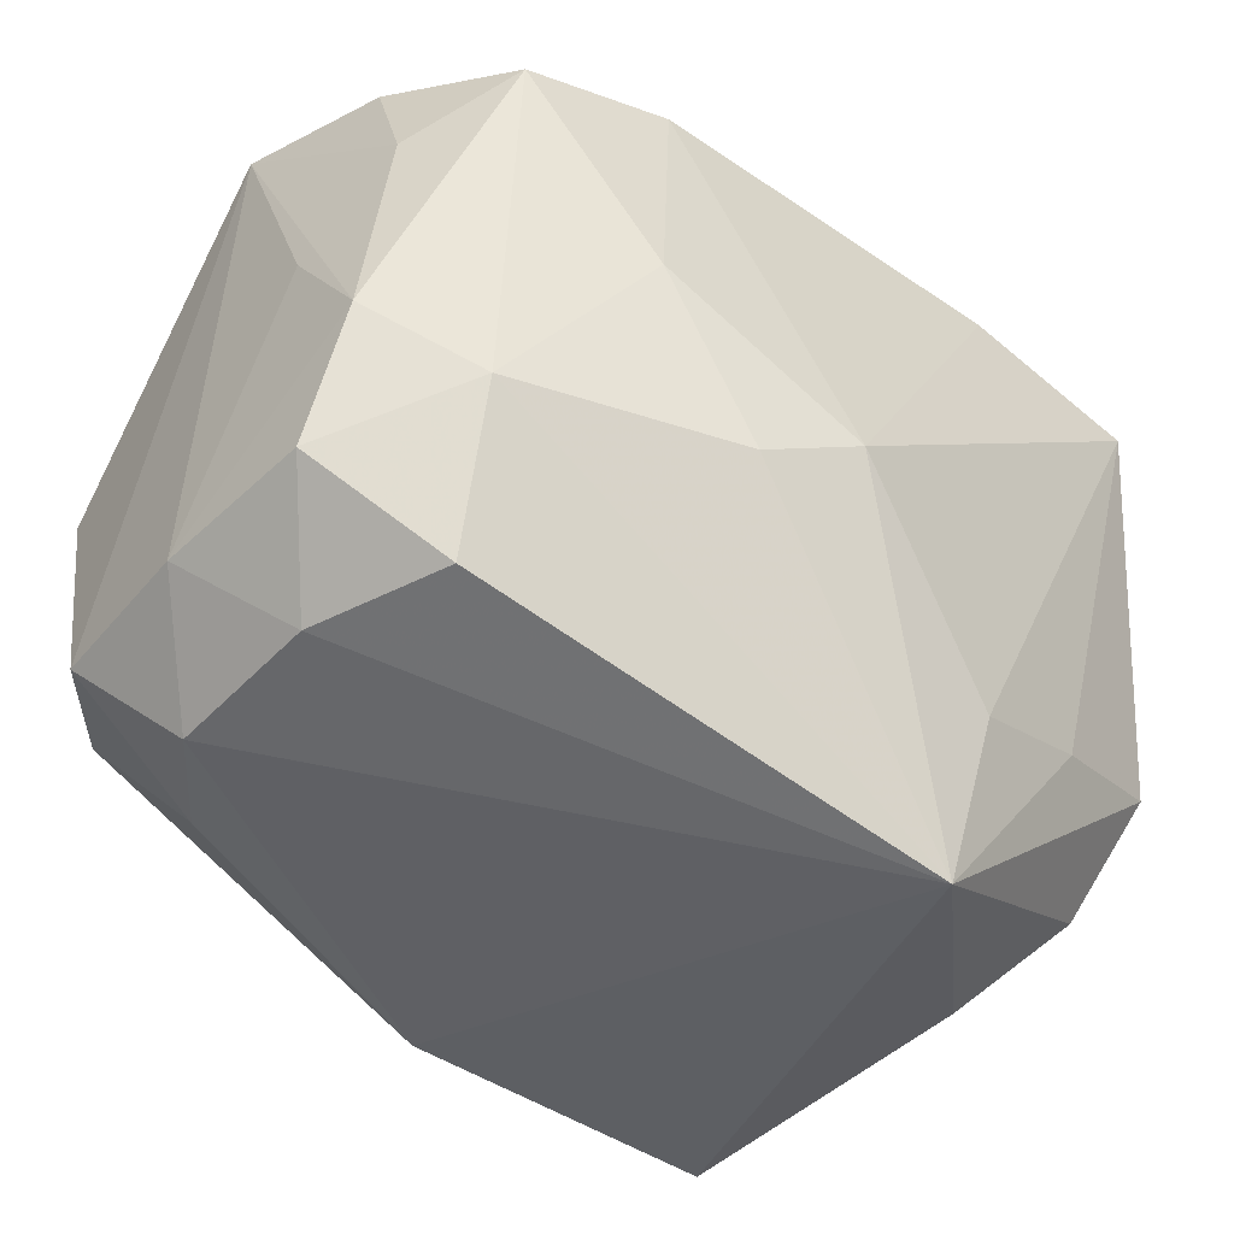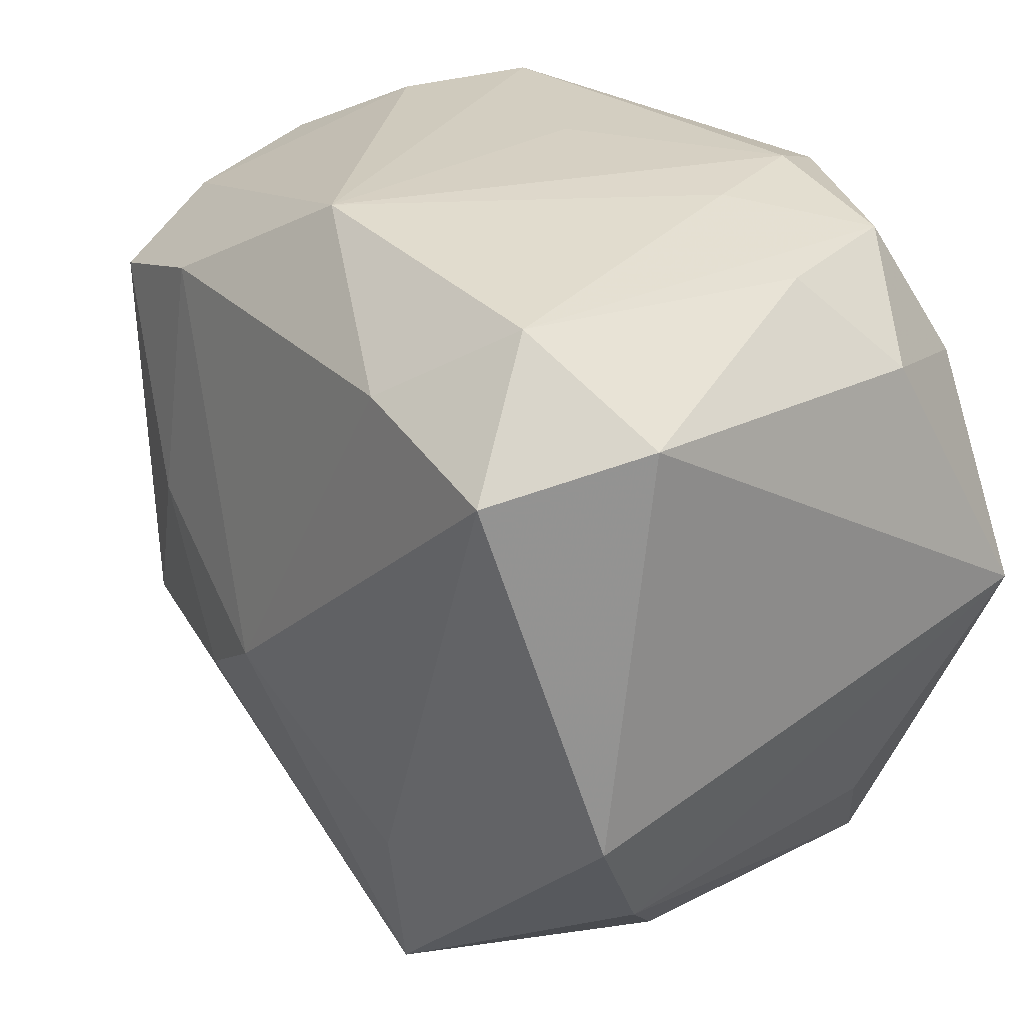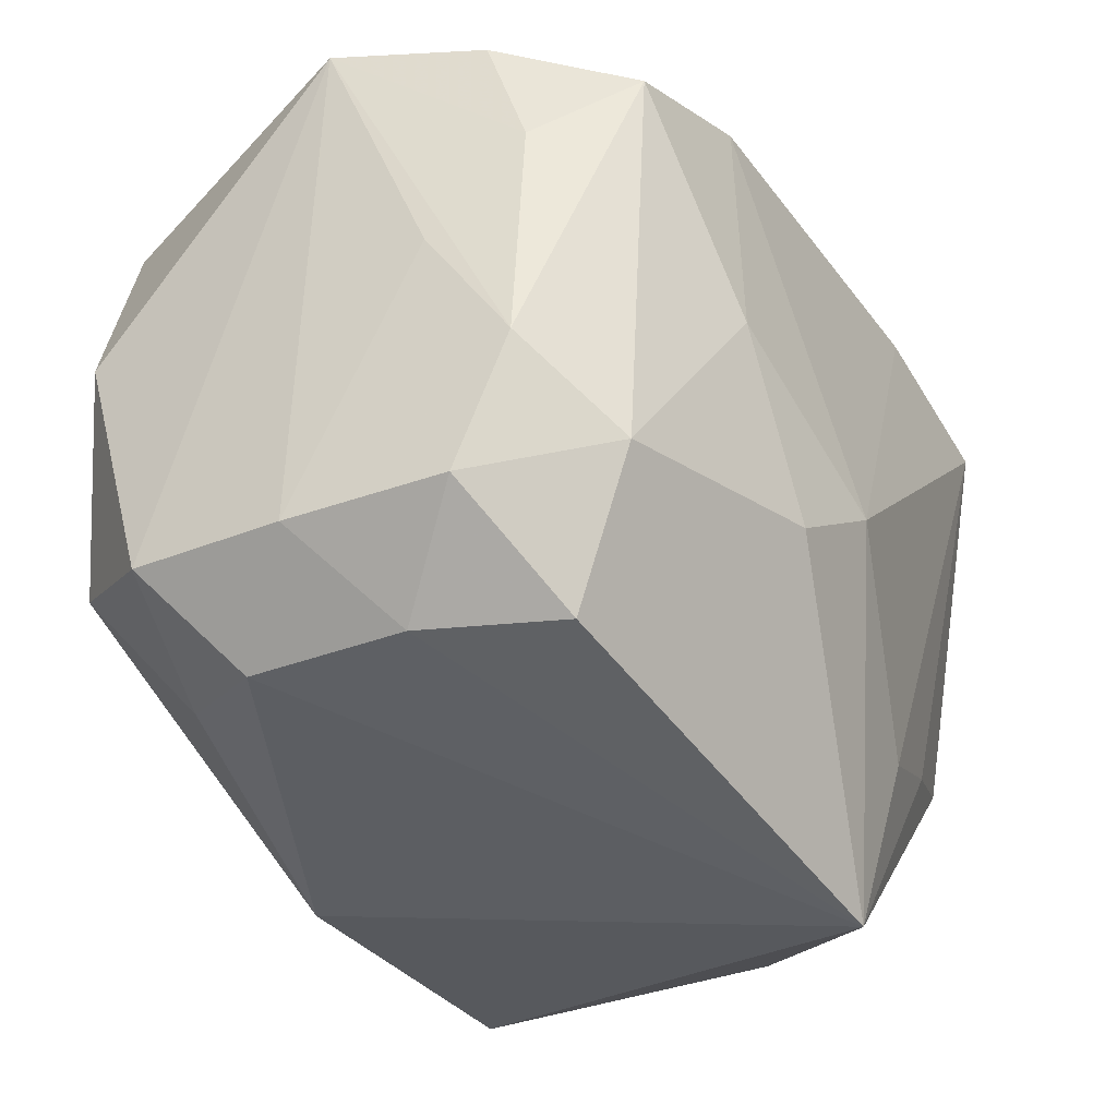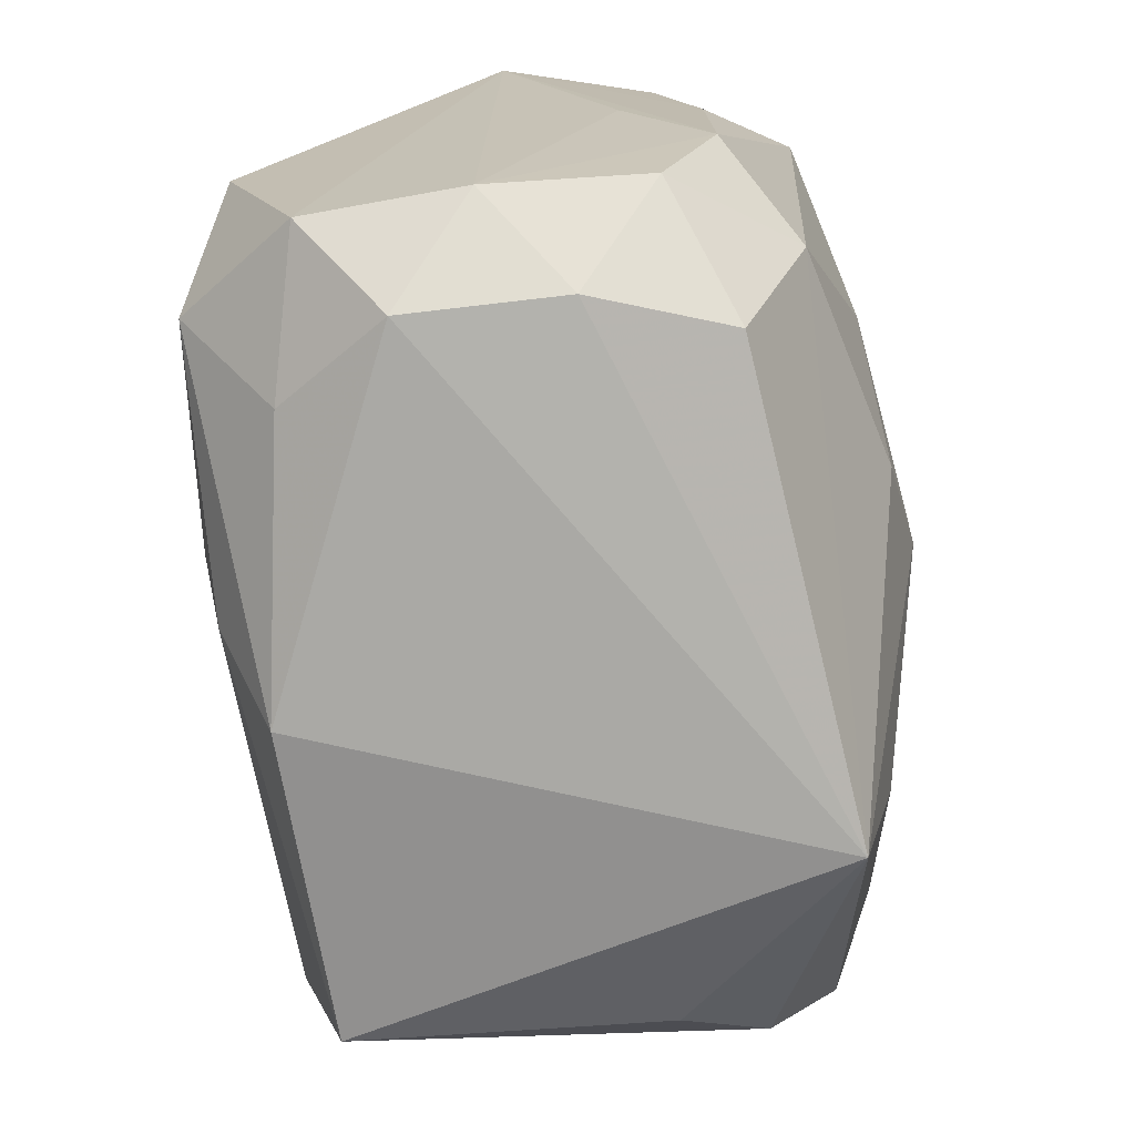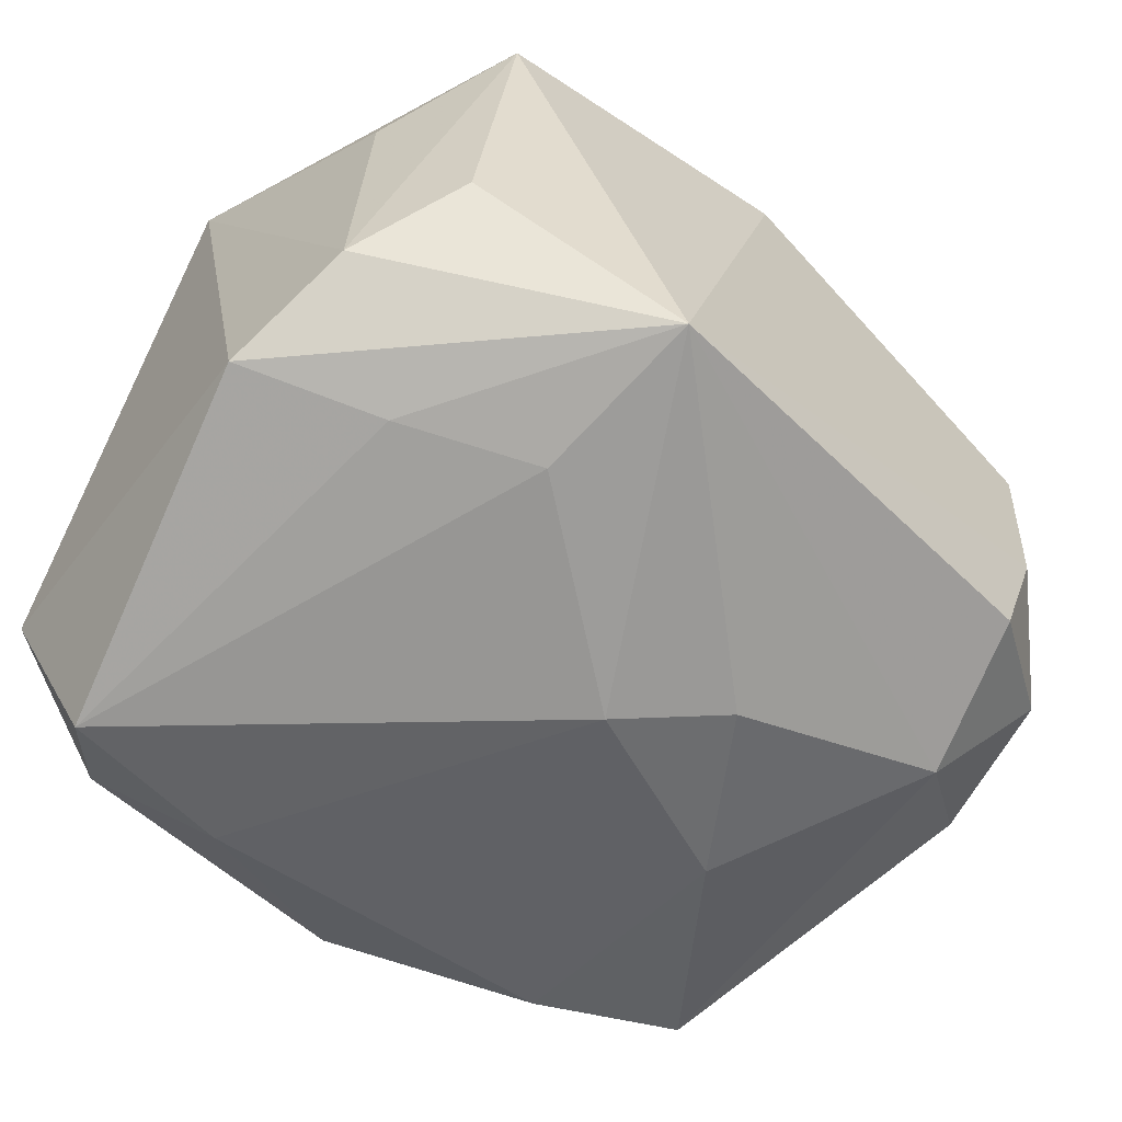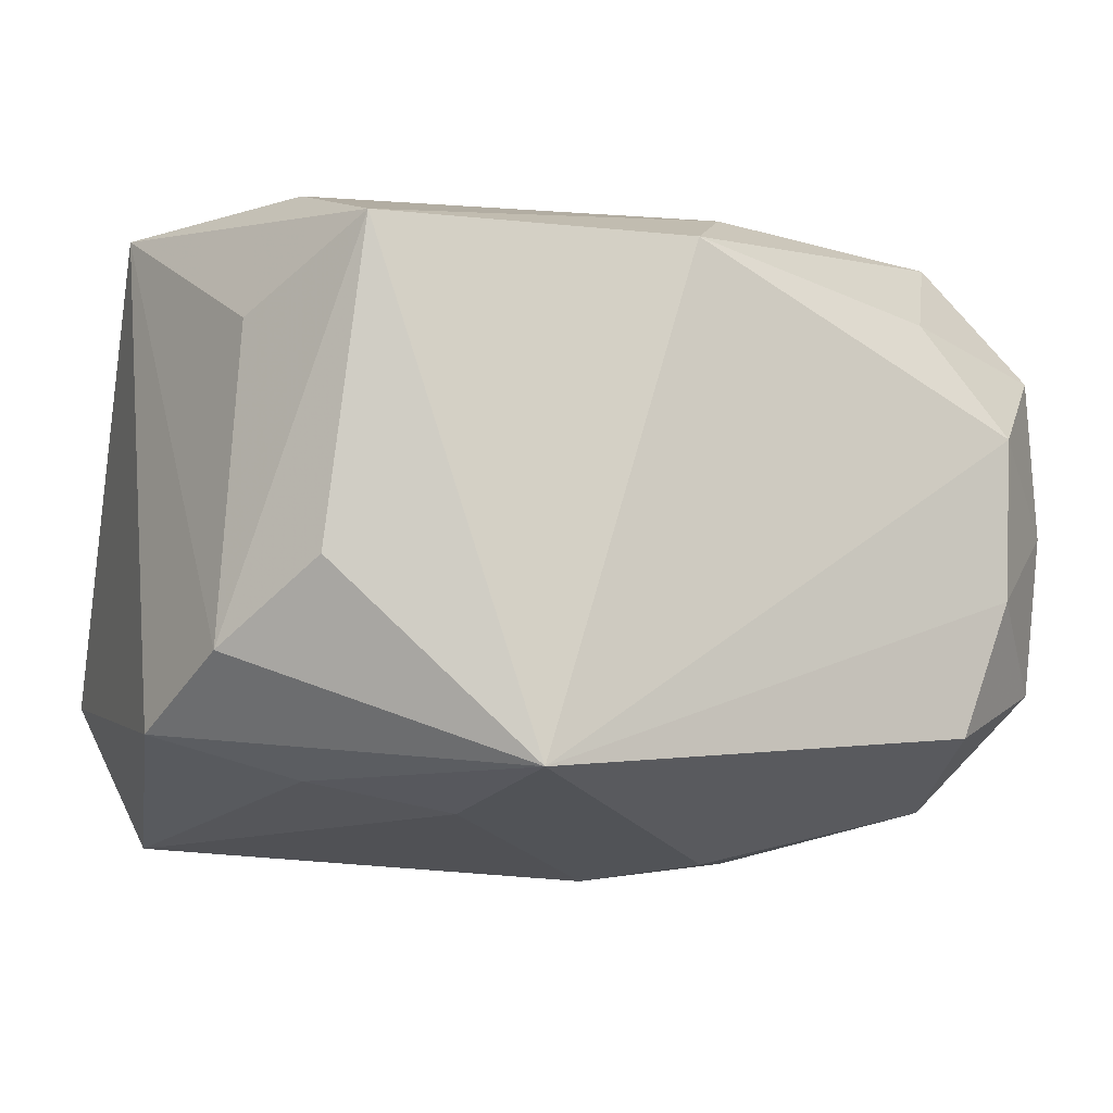
<metadata>
{"format":"obj","ext":"obj","renderer":"f3d","projection":"perspective","resolution":1024,"background":"white","views":[{"elev":-45.9,"azim":142.0,"up":"+Y"},{"elev":26.6,"azim":-124.5,"up":"+Y"},{"elev":-33.3,"azim":120.6,"up":"+Y"},{"elev":-68.0,"azim":99.1,"up":"+Y"},{"elev":-55.3,"azim":-35.0,"up":"+Z"},{"elev":-7.6,"azim":-18.8,"up":"+Z"}]}
</metadata>
<code>
v 0.0259 0.01763 -0.0007356
v 0.01187 0.008267 0.01761
v -0.009743 -0.01511 -0.01682
v -0.0104 0.0005368 0.01904
v 0.02123 -0.01034 0.01674
v 0.0006071 -0.005664 -0.02034
v 0.02673 -0.01398 -7.918e-05
v -0.02351 0.01456 0.009429
v 0.02641 -0.01349 0.009407
v 0.01949 0.01315 -0.01724
v 0.01998 -0.01071 -0.0163
v 0.02579 -0.01375 -0.009464
v 0.0259 0.001508 -0.007583
v 0.01067 0.01571 -0.01801
v -0.01776 0.02004 -0.01256
v 0.01944 0.02115 0.003816
v -0.0171 0.02039 0.01257
v 0.007069 -0.008024 0.01862
v 0.006693 -0.009405 -0.01939
v -0.01914 0.01235 0.01715
v 0.001988 -0.02163 0.01453
v -0.01667 -0.02166 0.01443
v -0.01763 0.004491 0.0188
v -0.008091 0.02209 0.01317
v 0.01879 -0.01932 -0.01243
v 0.01732 0.02166 0.01177
v 0.01217 0.0006972 -0.01918
v -0.008613 -0.0137 0.01732
v -0.01956 0.01973 0.004662
v -0.004026 0.01978 0.019
v 0.02176 -0.01912 -0.004562
v 0.02213 -0.01909 0.004852
v -0.01076 0.02171 0.006361
v 0.005654 -0.01552 0.01725
v 0.02528 0.001936 0.0146
v 0.02549 -0.006057 -0.01264
v 0.01763 -0.01705 0.01166
v 0.02369 0.008399 -0.01231
v -0.0004052 0.02209 -0.01378
v -0.01148 0.0153 -0.01816
v -0.01752 -0.01189 -0.01503
v -0.02171 -0.01453 0.009789
v -0.008095 -0.02527 -0.01472
v -0.02323 -0.0157 -0.008407
v -0.01874 -0.02084 -0.003736
v -0.01801 -0.01196 0.01754
v 0.02035 0.014 0.01635
v 0.00362 0.02207 0.005474
v 0.02346 0.0159 -0.00963
v -0.02185 0.01273 -0.01824
v -0.02558 -0.0001356 0.01717
v -0.02558 -0.008719 -0.01247
v -0.02558 0.01511 -0.009419
f 49 10 39
f 49 16 1
f 39 16 49
f 6 50 40
f 1 16 26
f 26 47 1
f 30 47 26
f 26 16 39
f 39 48 26
f 3 50 6
f 6 43 3
f 8 17 29
f 30 17 20
f 20 17 8
f 8 51 20
f 39 10 14
f 14 40 39
f 10 27 14
f 6 40 14
f 14 27 6
f 24 26 48
f 24 48 39
f 24 17 30
f 30 26 24
f 2 47 30
f 30 18 2
f 2 18 47
f 30 20 23
f 23 20 51
f 52 50 41
f 50 3 41
f 41 43 52
f 41 3 43
f 39 40 15
f 15 40 50
f 15 29 17
f 51 42 22
f 21 34 22
f 22 43 21
f 44 51 52
f 44 42 51
f 44 22 42
f 52 43 44
f 11 27 10
f 21 43 32
f 33 24 39
f 39 15 33
f 17 24 33
f 33 15 17
f 53 15 50
f 8 29 53
f 29 15 53
f 53 51 8
f 53 50 52
f 52 51 53
f 46 23 51
f 51 22 46
f 46 34 18
f 43 22 45
f 45 44 43
f 22 44 45
f 36 11 10
f 12 11 36
f 1 13 36
f 19 43 6
f 19 11 43
f 6 27 19
f 27 11 19
f 43 11 25
f 25 11 12
f 28 22 34
f 34 46 28
f 28 46 22
f 4 46 18
f 23 46 4
f 4 18 30
f 30 23 4
f 10 49 38
f 38 36 10
f 38 49 1
f 1 36 38
f 31 25 12
f 31 32 43
f 43 25 31
f 5 34 21
f 18 34 5
f 47 18 5
f 21 32 37
f 32 9 37
f 37 5 21
f 9 5 37
f 7 9 32
f 7 31 12
f 32 31 7
f 12 36 7
f 7 36 13
f 7 13 1
f 1 9 7
f 47 5 35
f 35 5 9
f 1 47 35
f 35 9 1

</code>
